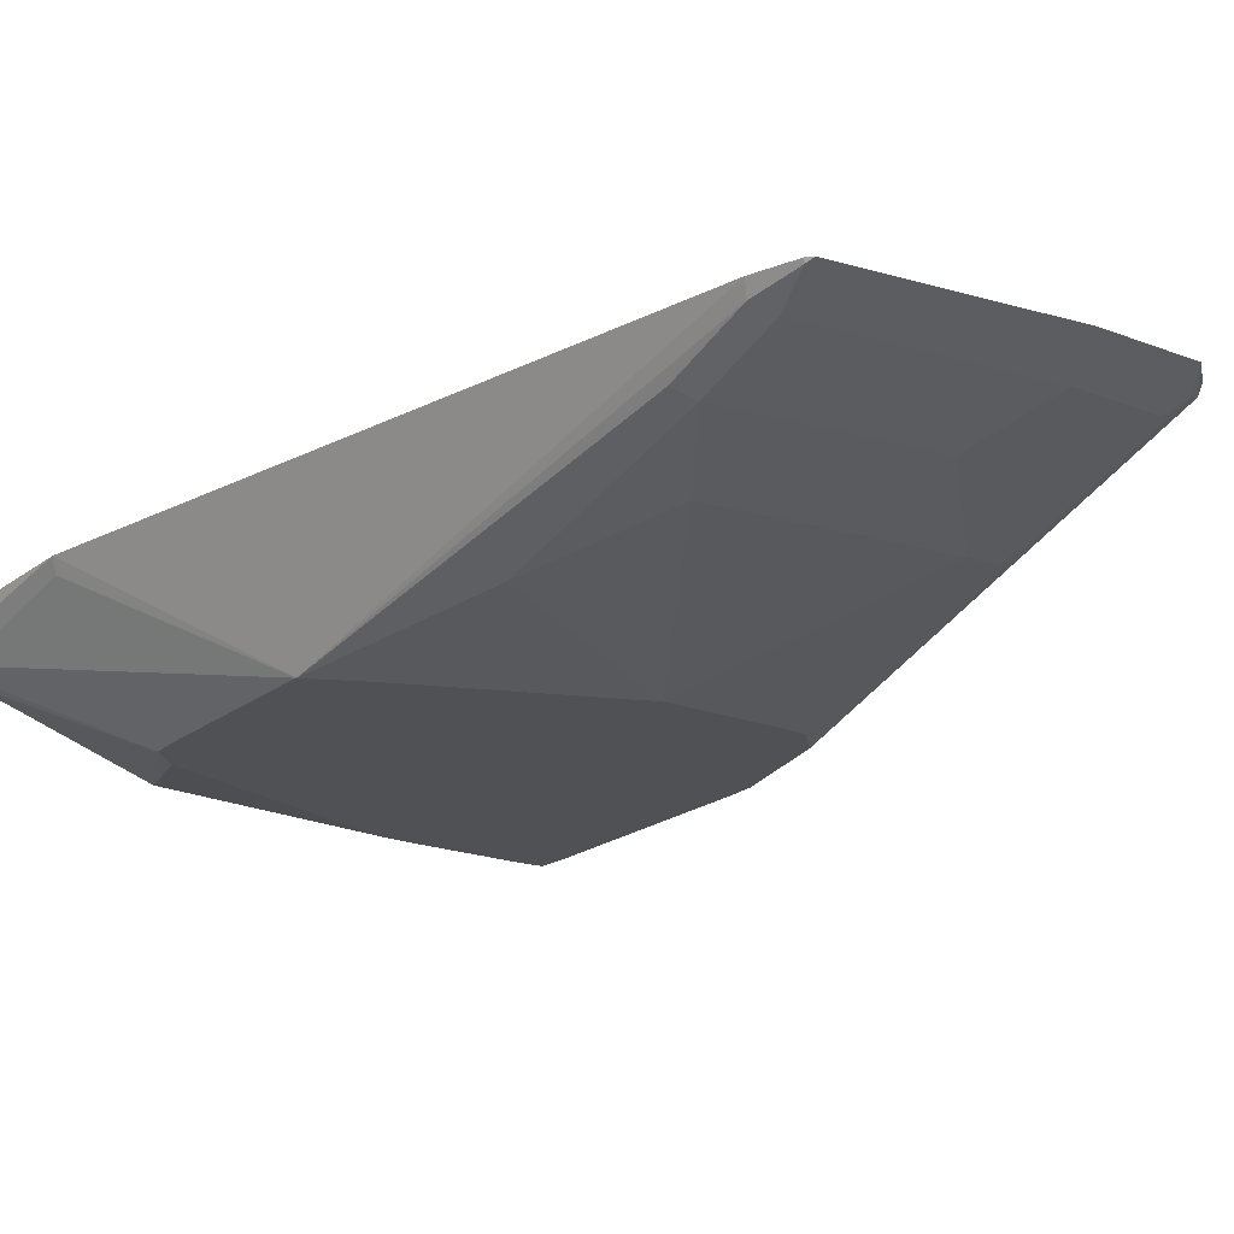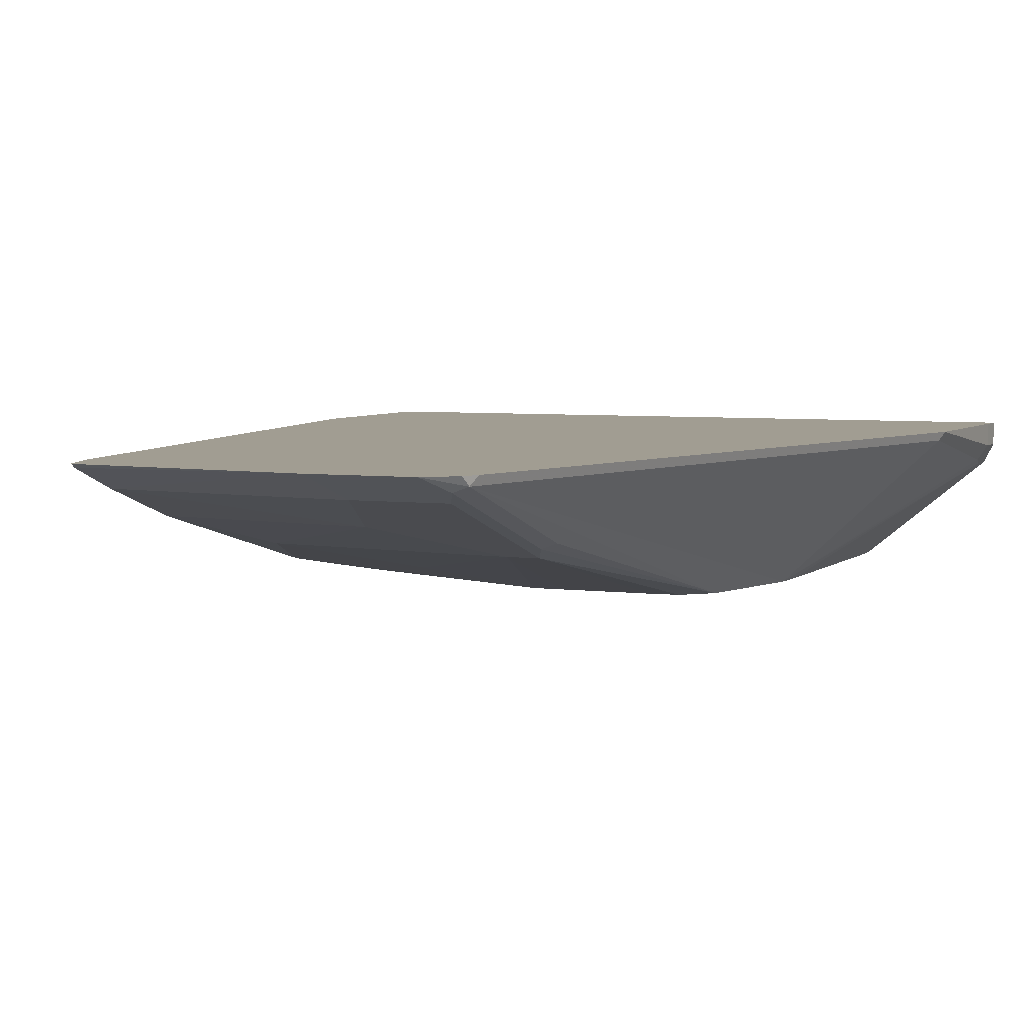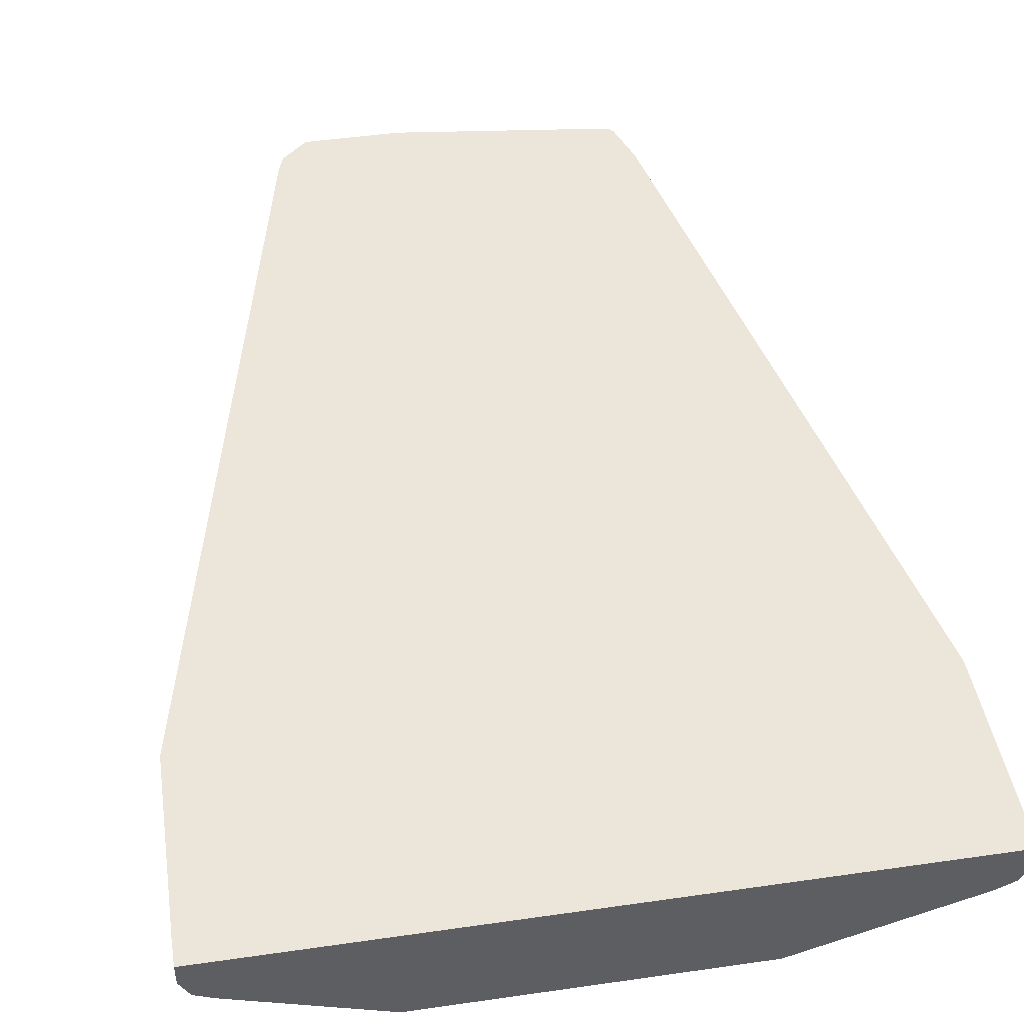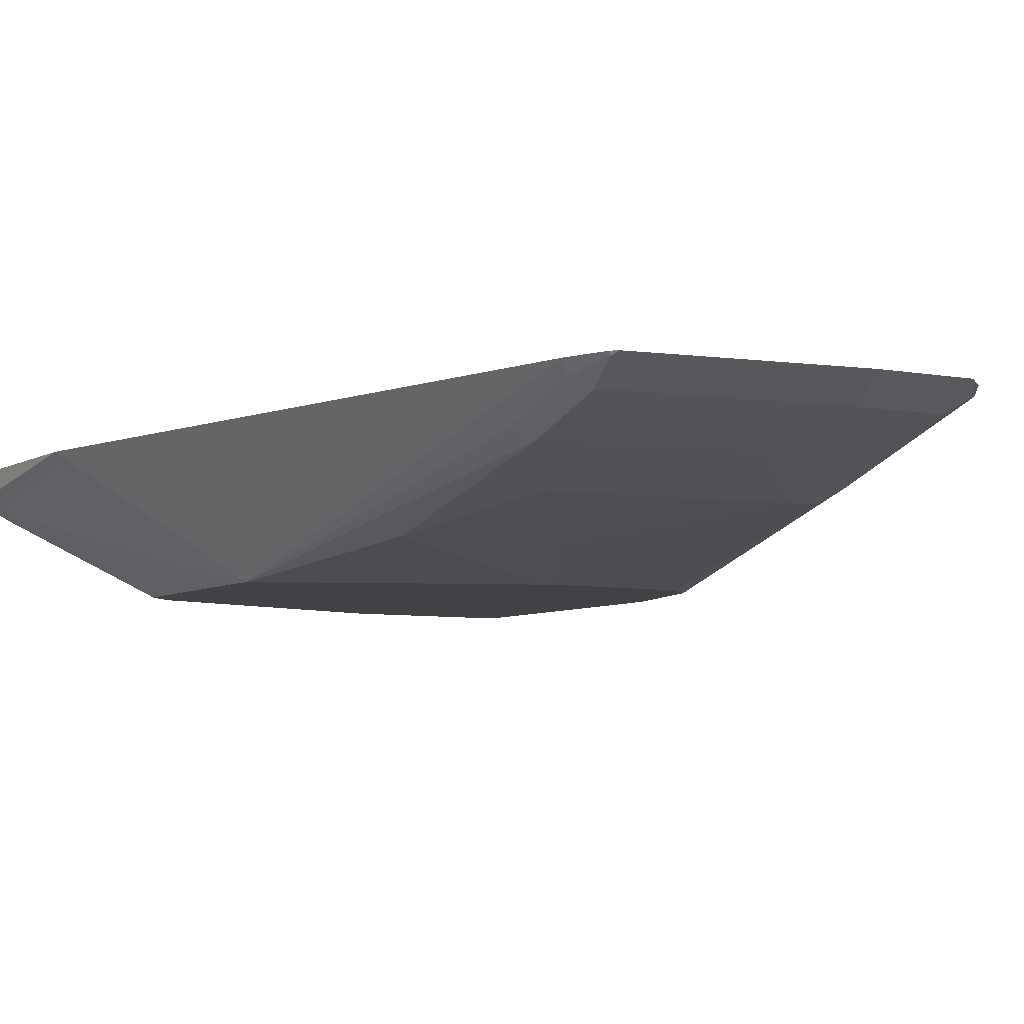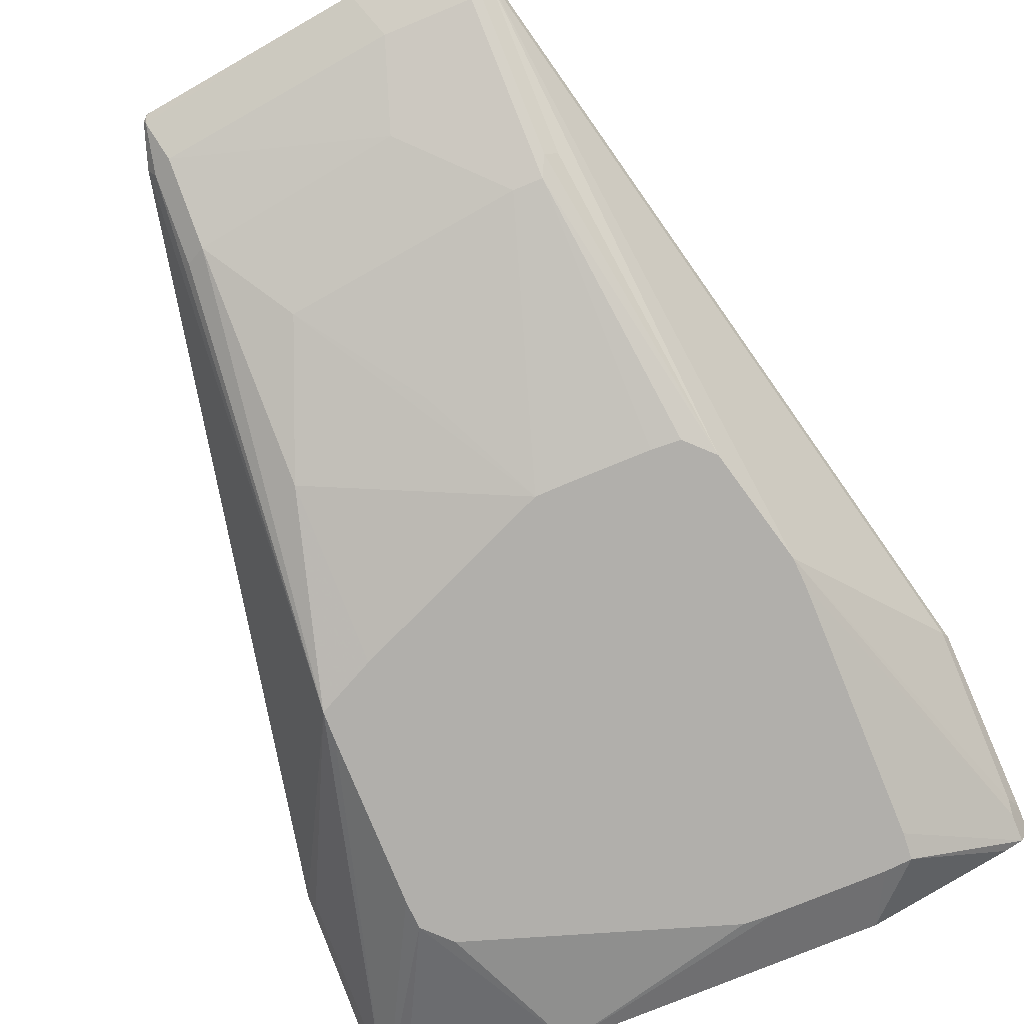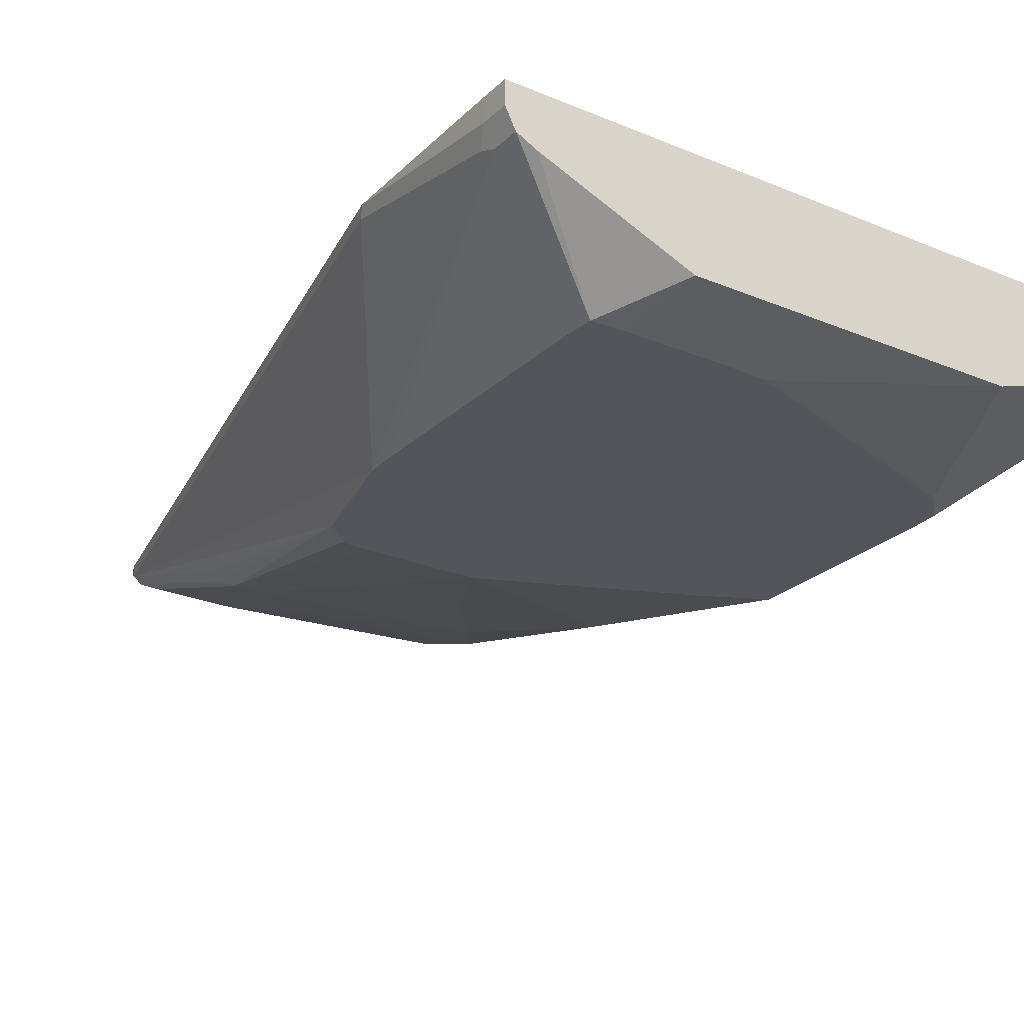
<metadata>
{"format":"obj","ext":"obj","renderer":"f3d","projection":"perspective","resolution":1024,"background":"white","views":[{"elev":-19.9,"azim":-35.5,"up":"+Y"},{"elev":4.8,"azim":23.2,"up":"+Y"},{"elev":46.7,"azim":170.7,"up":"+Y"},{"elev":-6.1,"azim":-30.1,"up":"+Y"},{"elev":-78.3,"azim":22.2,"up":"+Y"},{"elev":-24.9,"azim":145.7,"up":"+Y"}]}
</metadata>
<code>
v -0.2378 -0.1189 -0.2773
v -0.2378 -0.1033 -0.2773
v -0.2378 -0.1189 -0.2968
v -0.2312 -0.1321 -0.284
v -0.2312 -0.1123 -0.1651
v -0.2357 -0.1033 -0.1606
v -0.2378 -0.1033 -0.2968
v -0.2312 -0.1321 -0.2968
v -0.1576 -0.1977 -0.04095
v -0.1573 -0.1977 -0.02098
v -0.1366 -0.1033 0.3347
v 0.2378 -0.1033 -0.2968
v -0.2179 -0.1387 -0.2968
v -0.1565 -0.1977 -0.1783
v -0.1576 -0.1977 -0.1585
v -0.1176 -0.1977 -0.00121
v -0.1189 -0.1783 0.1188
v -0.1189 -0.1387 0.2774
v -0.1321 -0.1321 0.2708
v -0.1321 -0.1123 0.3302
v -0.1316 -0.1033 0.3496
v 0.2378 -0.1189 -0.2968
v 0.2378 -0.1033 -0.2773
v -0.09906 -0.1783 -0.2968
v -0.1384 -0.1977 -0.1963
v 0.02099 -0.1977 0.05817
v -0.07923 -0.1585 0.2179
v 0.01978 -0.1387 0.2972
v -0.1189 -0.1189 0.3368
v -0.1255 -0.1057 0.3632
v -0.1267 -0.1033 0.3645
v 0.2312 -0.1321 -0.2968
v 0.2378 -0.1189 -0.2773
v 0.2357 -0.1033 -0.1543
v 0.1189 -0.1783 -0.2968
v 0.05986 -0.1977 -0.2566
v 0.03985 -0.1977 -0.2557
v -0.01955 -0.1977 -0.2359
v -0.01978 -0.1783 0.1387
v 0.04096 -0.1977 0.05851
v 0.07923 -0.1585 0.2377
v 0.09906 -0.1387 0.2972
v 0.03961 -0.1189 0.3566
v 0.02816 -0.1033 0.3879
v -0.123 -0.1033 0.3681
v 0.2179 -0.1387 -0.2968
v 0.2312 -0.1321 -0.2773
v 0.1576 -0.1977 -0.2369
v 0.1562 -0.1977 -0.2553
v 0.2328 -0.1288 -0.2675
v 0.1168 -0.1033 0.3608
v 0.2328 -0.109 -0.1486
v 0.1377 -0.1977 -0.2566
v 0.09906 -0.1977 0.05851
v 0.09906 -0.1585 0.2377
v 0.1057 -0.1123 0.3698
v 0.09906 -0.1189 0.3566
v 0.09487 -0.1033 0.3879
v 0.1566 -0.1977 -0.03981
v 0.1576 -0.1977 -0.05985
v 0.1125 -0.1033 0.3722
v 0.1139 -0.109 0.3665
v 0.1189 -0.1977 0.05737
v 0.1057 -0.1519 0.2509
v 0.1369 -0.1977 0.0394
v 0.1139 -0.1486 0.2476
f 30 44 45
f 26 40 41
f 26 41 39
f 27 41 28
f 27 39 41
f 28 41 55
f 28 43 29
f 28 42 57
f 28 57 43
f 29 43 44
f 29 44 30
f 28 55 42
f 26 39 27
f 22 33 47
f 24 37 38
f 24 36 37
f 24 53 36
f 24 35 53
f 23 34 33
f 22 47 32
f 21 30 31
f 20 30 21
f 20 29 30
f 18 20 19
f 18 29 20
f 18 28 29
f 30 45 31
f 18 27 28
f 24 38 25
f 32 47 60
f 47 59 60
f 32 48 49
f 17 27 18
f 59 62 65
f 58 62 61
f 56 66 62
f 56 64 66
f 56 58 57
f 56 62 58
f 55 65 64
f 55 63 65
f 54 63 55
f 52 62 59
f 51 61 62
f 50 52 59
f 47 50 59
f 43 58 44
f 43 57 58
f 42 64 56
f 42 55 64
f 42 56 57
f 40 55 41
f 40 54 55
f 35 49 53
f 35 46 49
f 34 52 50
f 34 62 52
f 34 51 62
f 33 50 47
f 33 34 50
f 32 49 46
f 32 60 48
f 17 26 27
f 3 35 24
f 14 24 25
f 4 8 15
f 3 13 8
f 3 24 13
f 3 46 35
f 3 32 46
f 3 22 32
f 3 12 22
f 3 7 12
f 2 12 7
f 2 23 12
f 2 34 23
f 2 51 34
f 2 61 51
f 4 15 9
f 2 58 61
f 2 45 44
f 2 31 45
f 2 21 31
f 2 11 21
f 2 6 11
f 1 6 2
f 1 5 6
f 1 4 5
f 1 8 4
f 1 3 8
f 1 7 3
f 1 2 7
f 62 66 65
f 2 44 58
f 4 9 10
f 4 10 5
f 5 10 6
f 13 24 14
f 12 33 22
f 12 23 33
f 11 20 21
f 10 20 11
f 10 19 20
f 10 18 19
f 10 17 18
f 10 16 17
f 9 16 10
f 9 26 16
f 9 40 26
f 9 54 40
f 9 63 54
f 9 65 63
f 9 59 65
f 9 60 59
f 9 48 60
f 9 49 48
f 9 53 49
f 9 36 53
f 9 37 36
f 9 38 37
f 9 25 38
f 9 14 25
f 9 15 14
f 8 14 15
f 8 13 14
f 6 10 11
f 16 26 17
f 64 65 66

</code>
